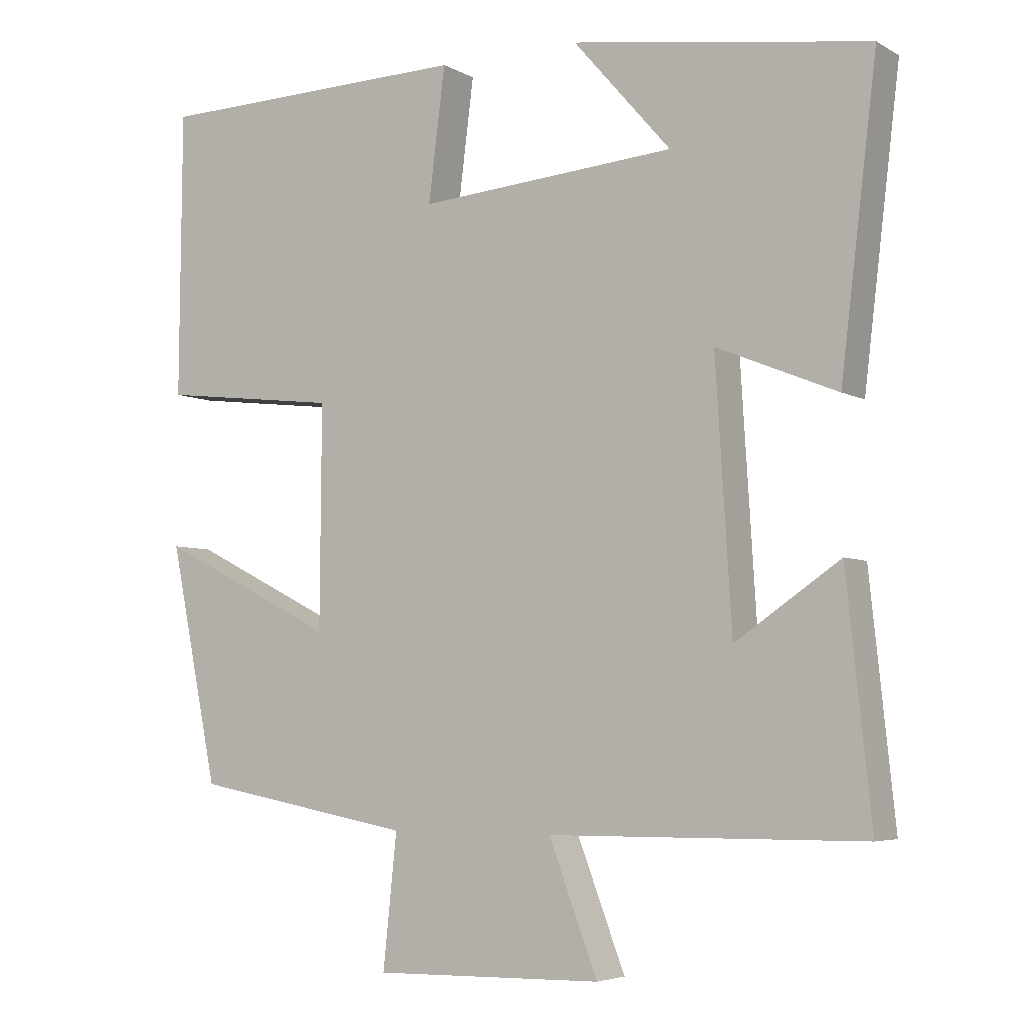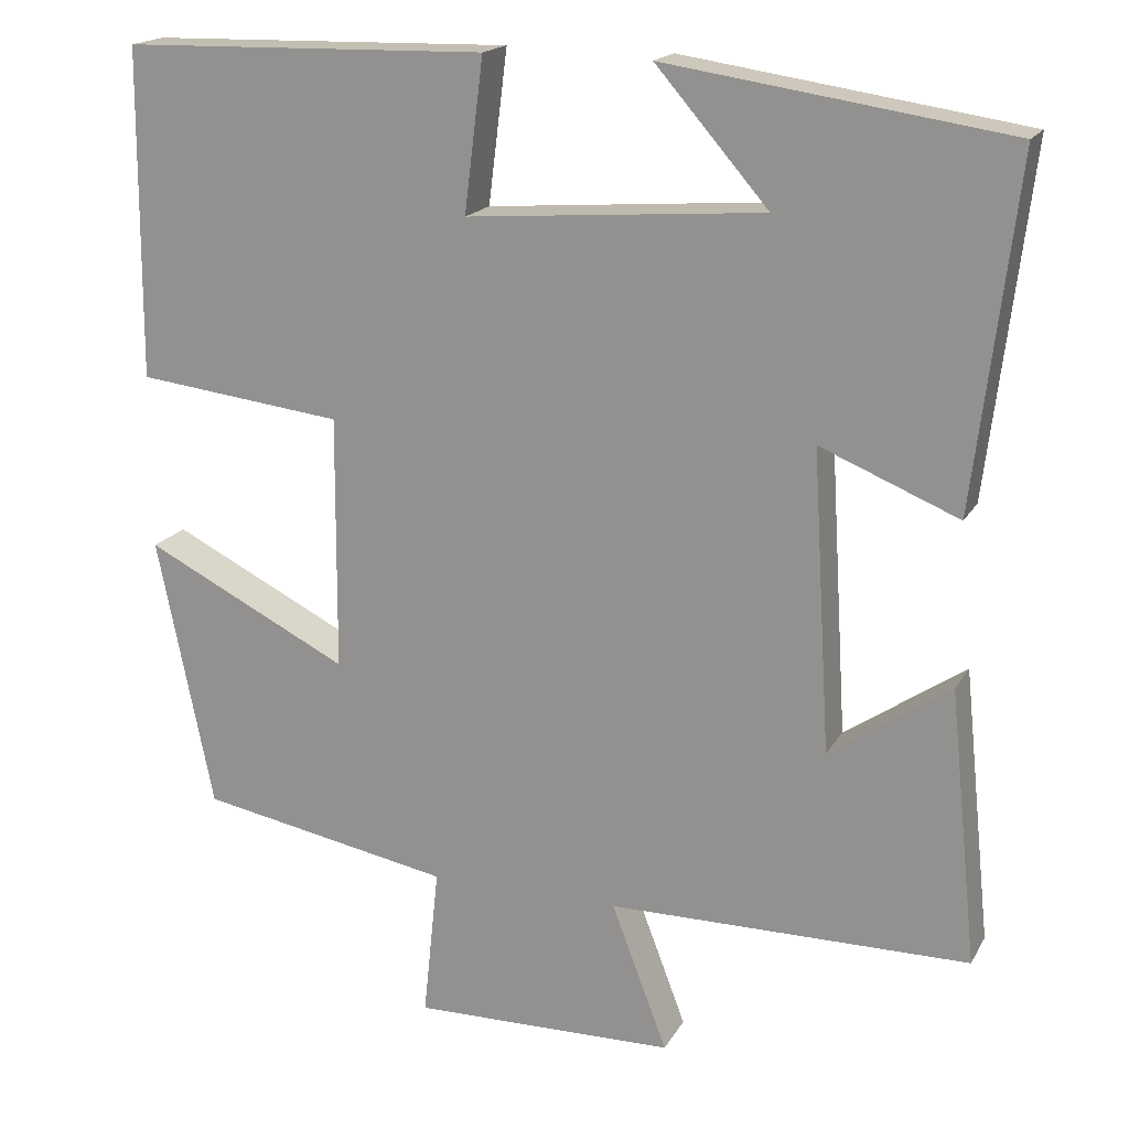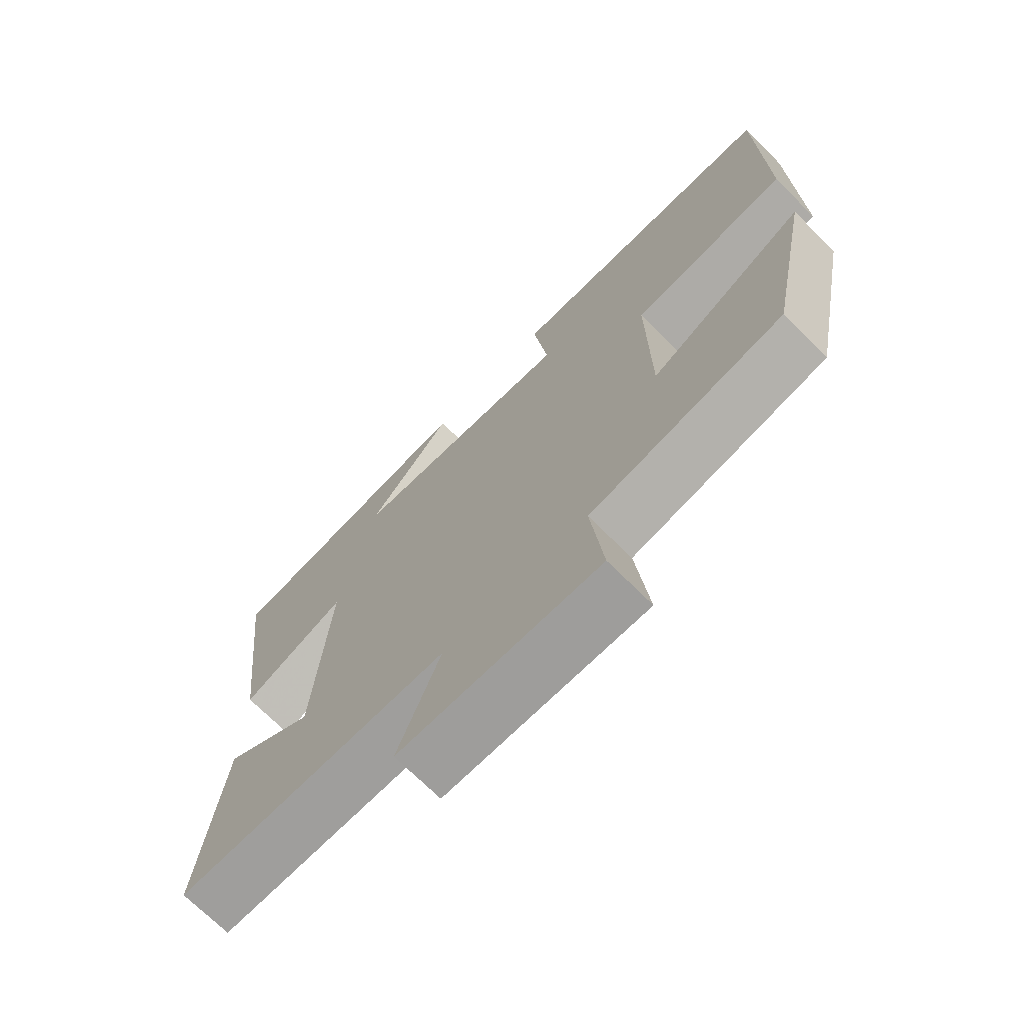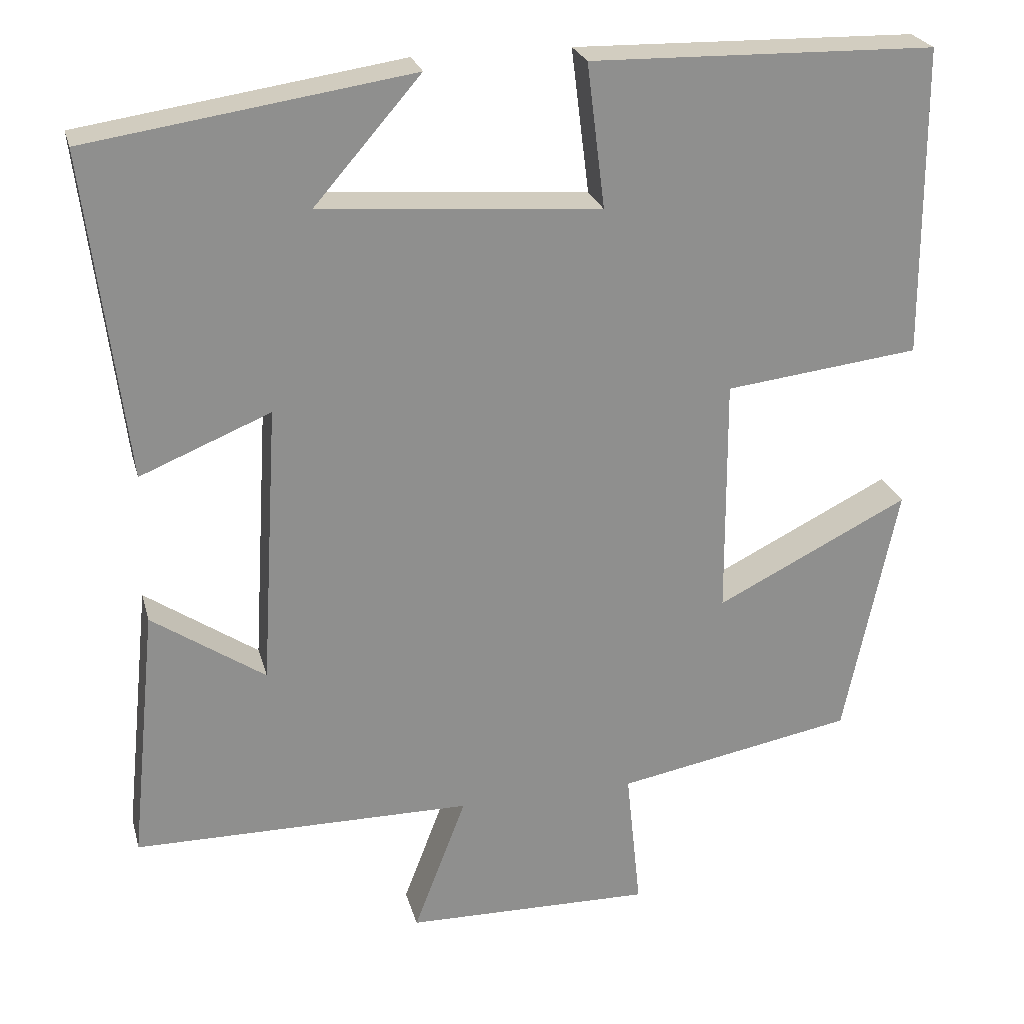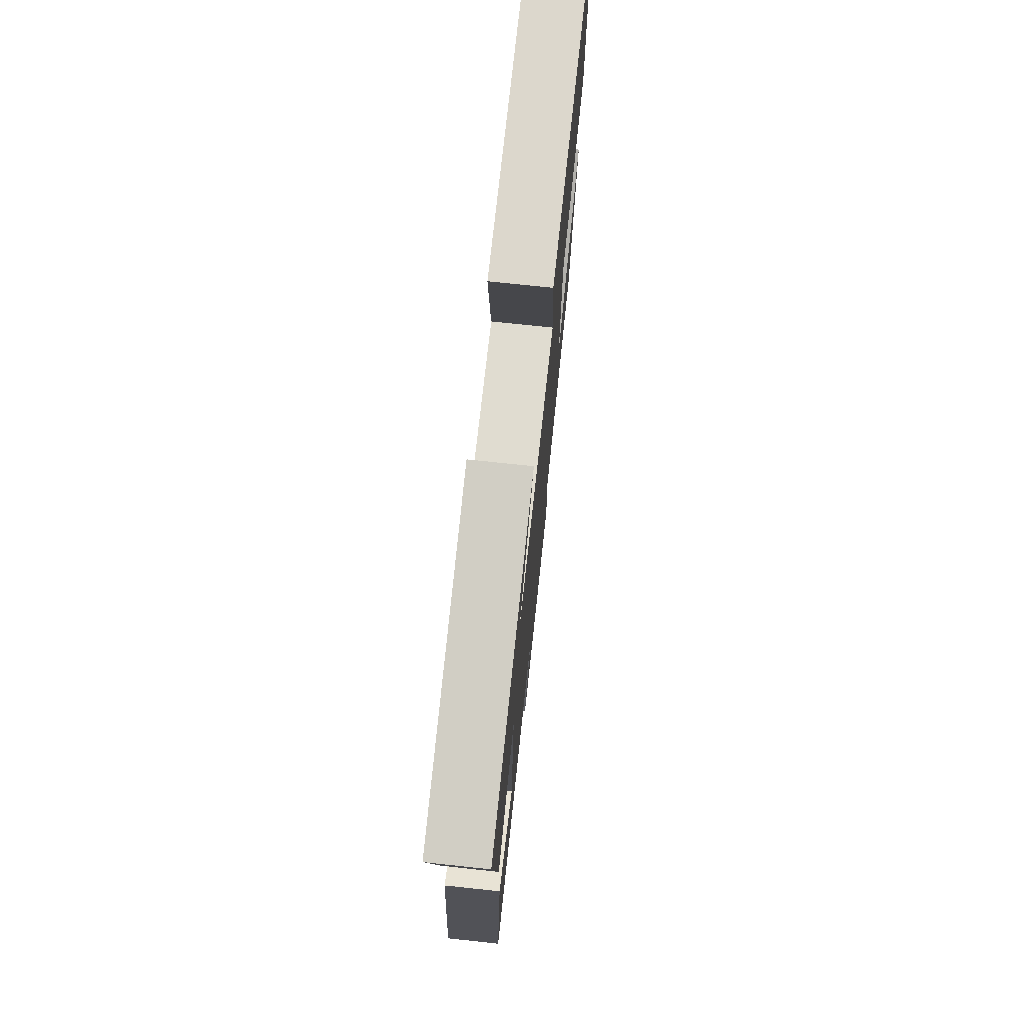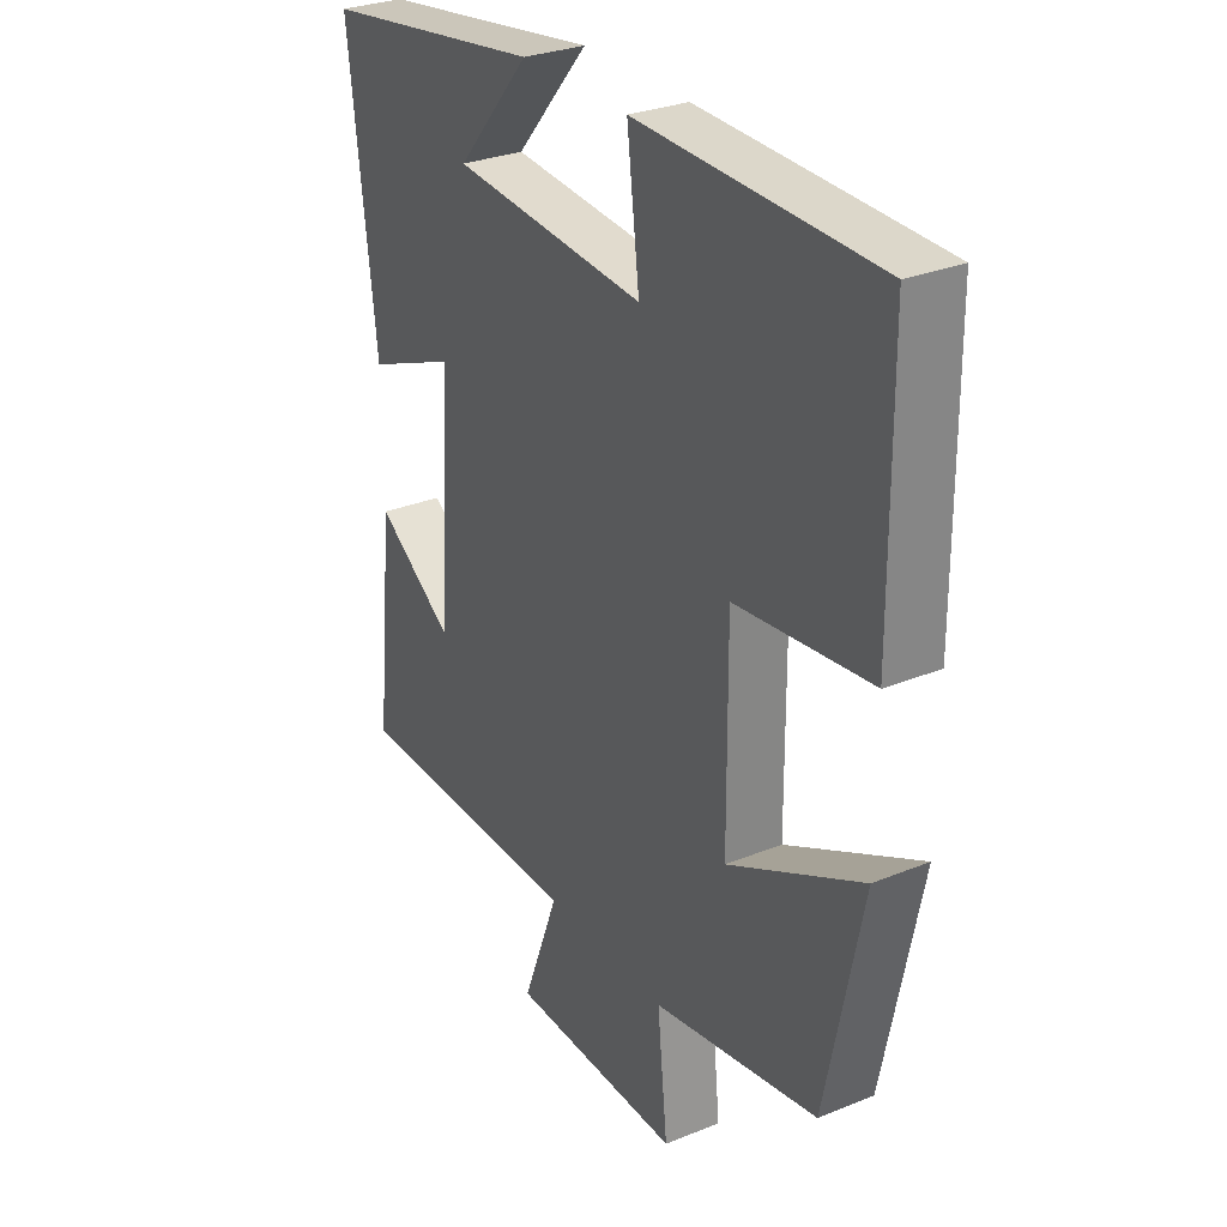
<metadata>
{"format":"obj","ext":"obj","renderer":"f3d","projection":"perspective","resolution":1024,"background":"white","views":[{"elev":-5.1,"azim":-148.5,"up":"+Z"},{"elev":18.0,"azim":-158.8,"up":"+Z"},{"elev":-71.3,"azim":45.1,"up":"+Z"},{"elev":24.8,"azim":-14.2,"up":"+Z"},{"elev":74.2,"azim":-83.9,"up":"+Z"},{"elev":29.4,"azim":59.0,"up":"+Z"}]}
</metadata>
<code>
v 0.497 0.07 0.49
v 0.5 0.07 0.095
v 0.252 0.07 0.066
v 0.254 0.07 -0.24
v 0.5 0.07 -0.117
v 0.433 0.07 -0.444
v 0.129 0.07 -0.5
v 0.148 0.07 -0.682
v -0.168 0.07 -0.676
v -0.101 0.07 -0.5
v -0.534 0.07 -0.497
v -0.5 0.07 -0.169
v -0.356 0.07 -0.267
v -0.334 0.07 0.093
v -0.5 0.07 0.025
v -0.55 0.07 0.439
v -0.14 0.07 0.5
v -0.275 0.07 0.345
v 0.081 0.07 0.317
v 0.058 0.07 0.5
v 0.497 0 0.49
v 0.5 0 0.095
v 0.252 0 0.066
v 0.254 0 -0.24
v 0.5 0 -0.117
v 0.433 0 -0.444
v 0.129 0 -0.5
v 0.148 0 -0.682
v -0.168 0 -0.676
v -0.101 0 -0.5
v -0.534 0 -0.497
v -0.5 0 -0.169
v -0.356 0 -0.267
v -0.334 0 0.093
v -0.5 0 0.025
v -0.55 0 0.439
v -0.14 0 0.5
v -0.275 0 0.345
v 0.081 0 0.317
v 0.058 0 0.5
f 1 2 3
f 20 1 3
f 19 20 3
f 18 19 3 4
f 16 17 18
f 14 15 16 18
f 13 14 18 4
f 10 11 12 13
f 10 13 4
f 7 8 9 10
f 6 7 10
f 5 6 10
f 4 5 10
f 23 22 21
f 23 21 40
f 23 40 39
f 24 23 39 38
f 38 37 36
f 38 36 35 34
f 24 38 34 33
f 33 32 31 30
f 24 33 30
f 30 29 28 27
f 30 27 26
f 30 26 25
f 30 25 24
f 1 21 22 2
f 2 22 23 3
f 3 23 24 4
f 4 24 25 5
f 5 25 26 6
f 6 26 27 7
f 7 27 28 8
f 8 28 29 9
f 9 29 30 10
f 10 30 31 11
f 11 31 32 12
f 12 32 33 13
f 13 33 34 14
f 14 34 35 15
f 15 35 36 16
f 16 36 37 17
f 17 37 38 18
f 18 38 39 19
f 19 39 40 20
f 20 40 21 1

</code>
